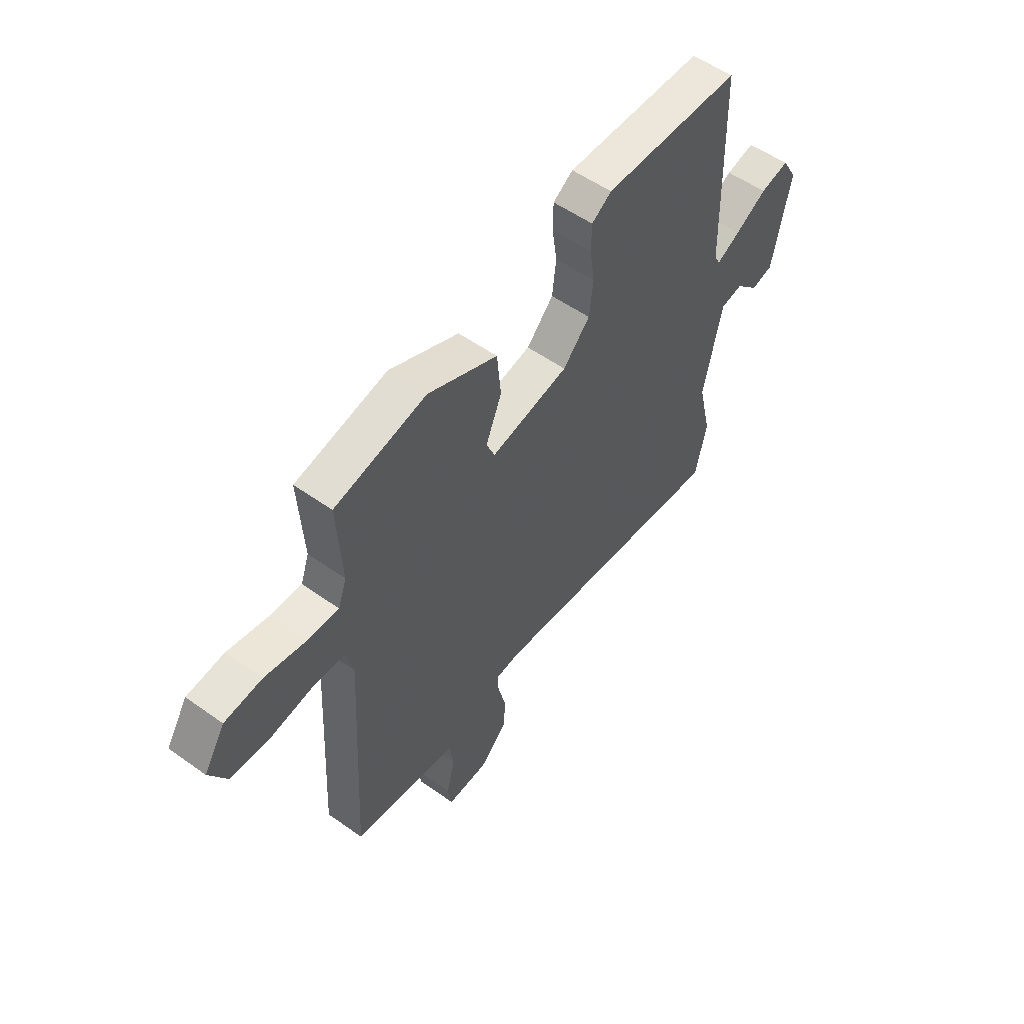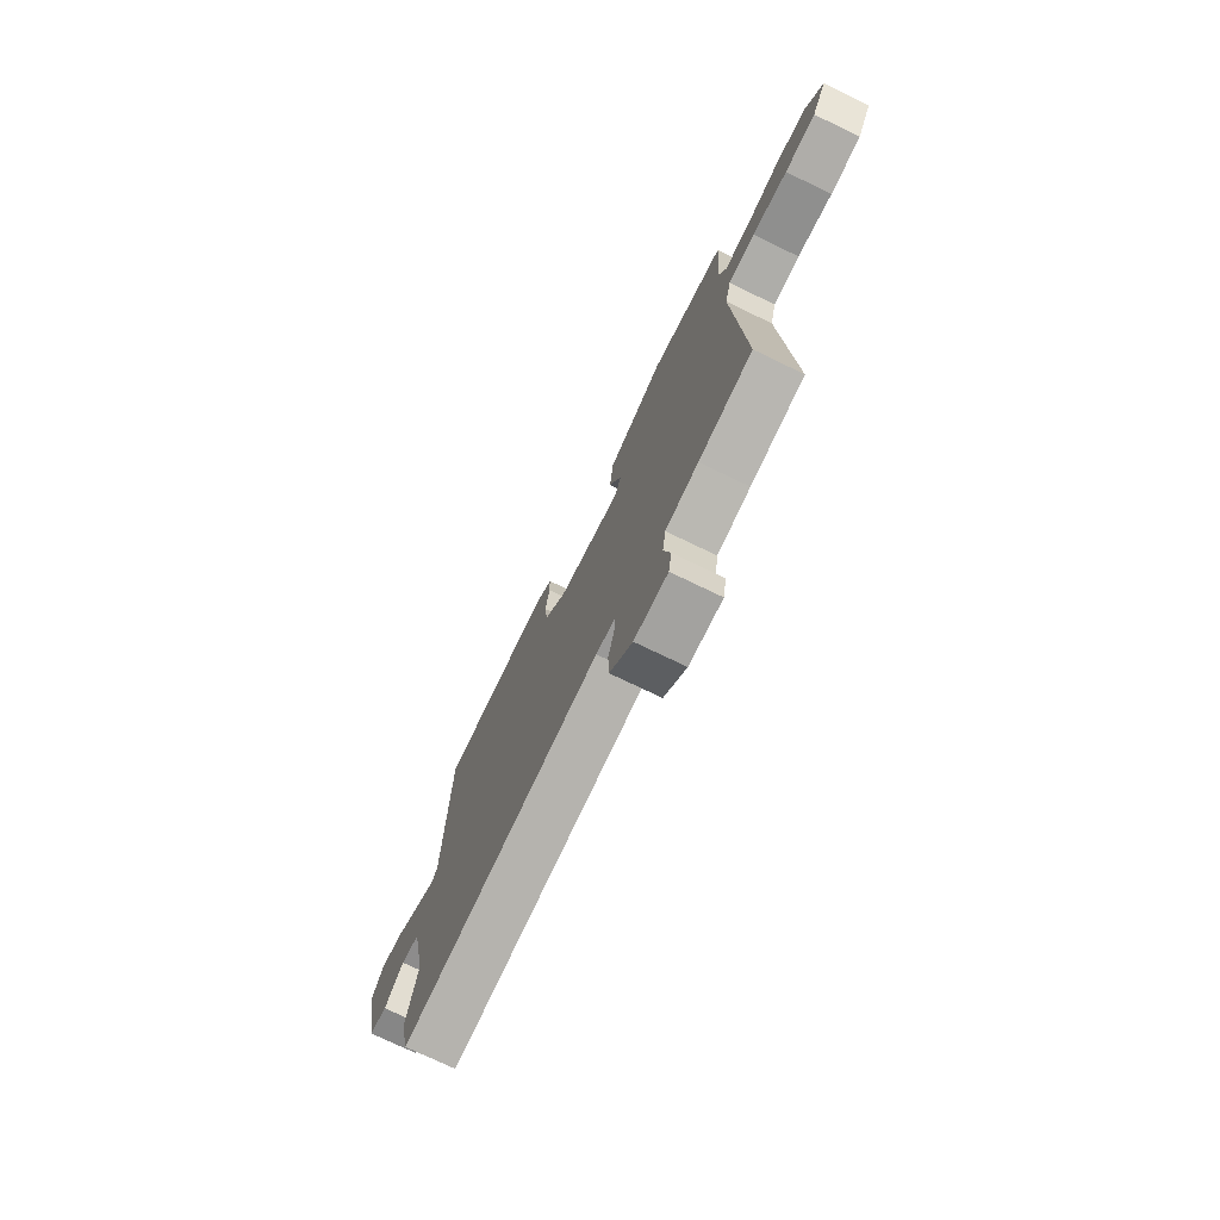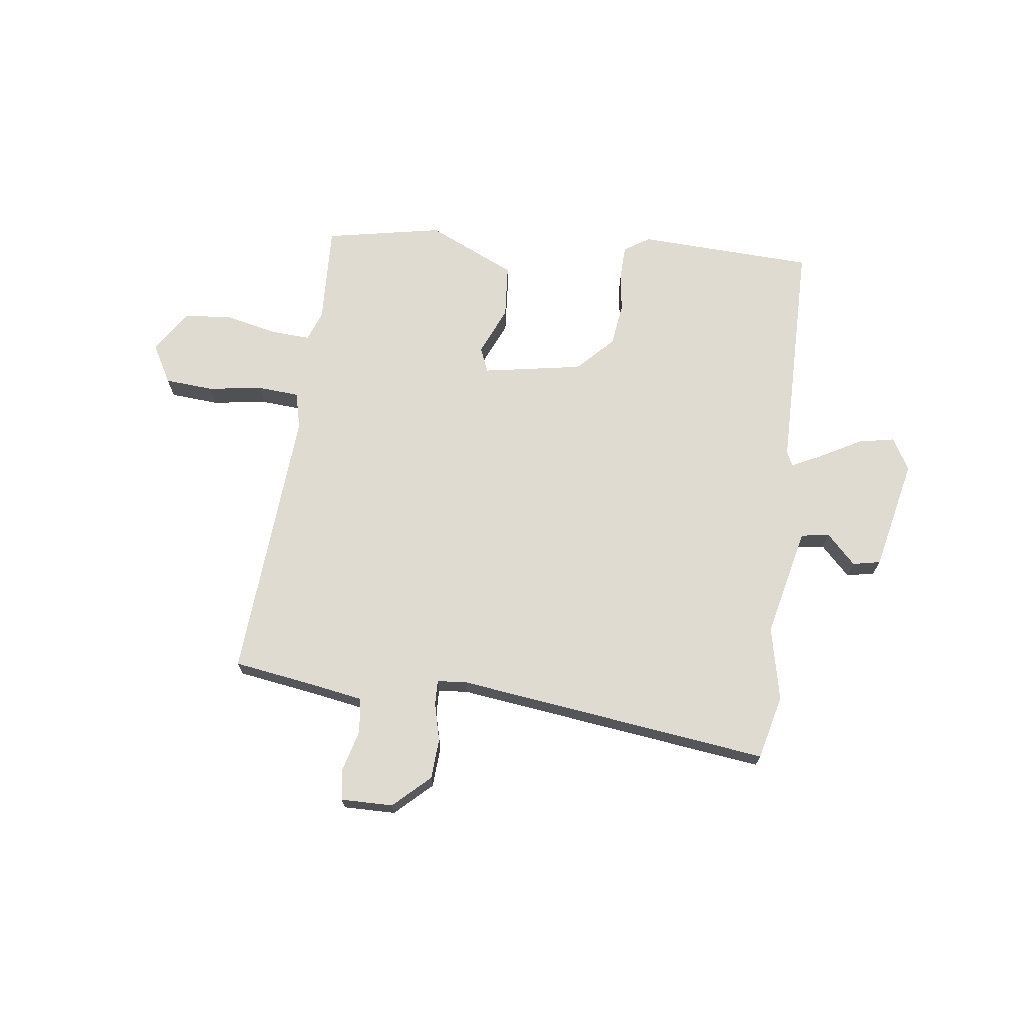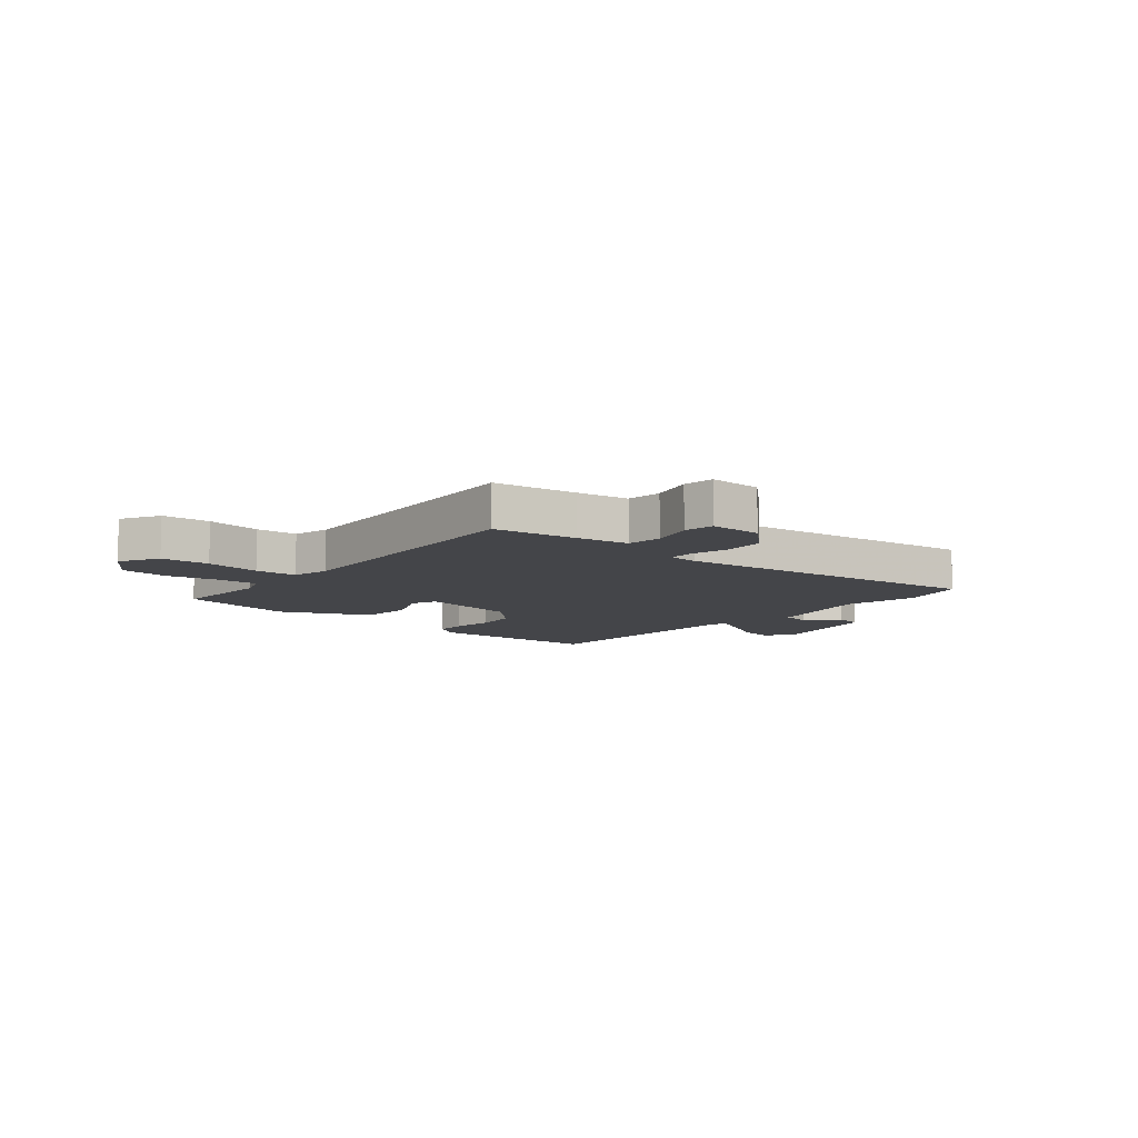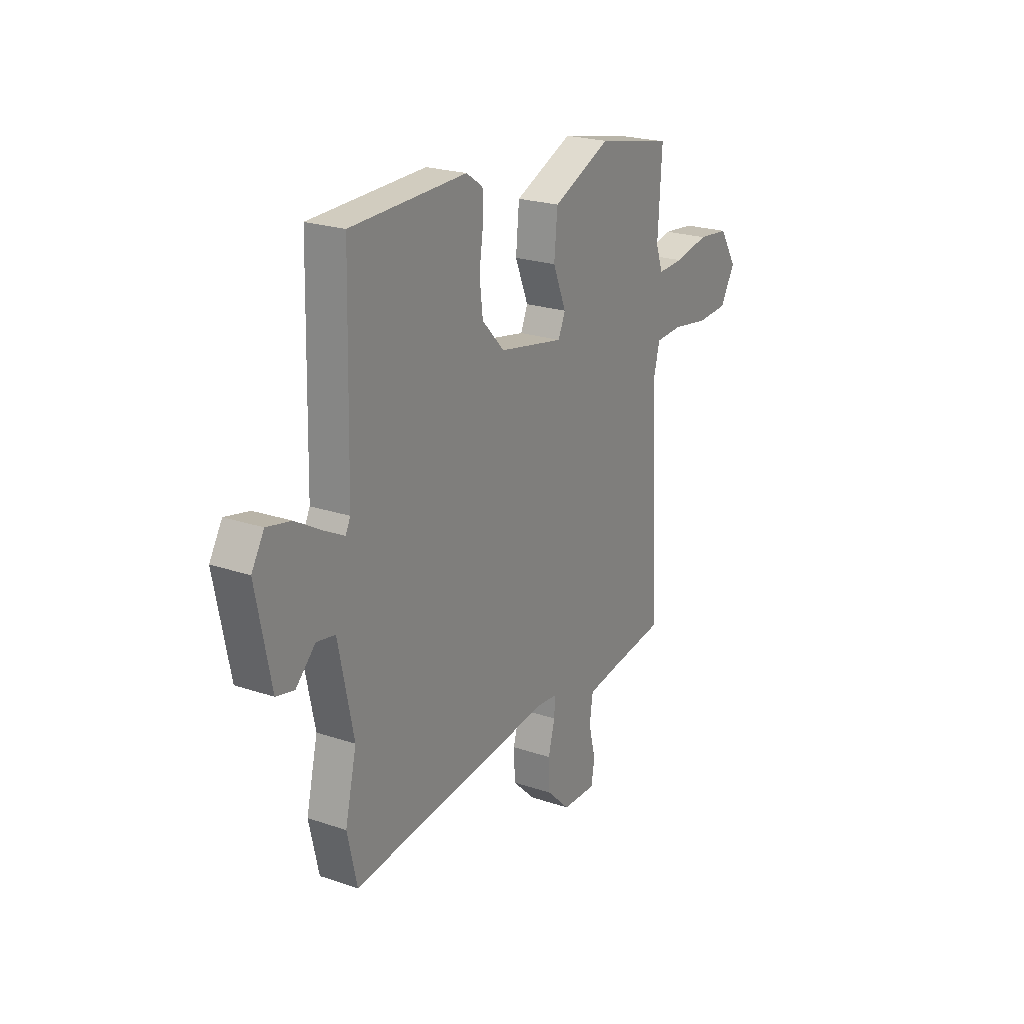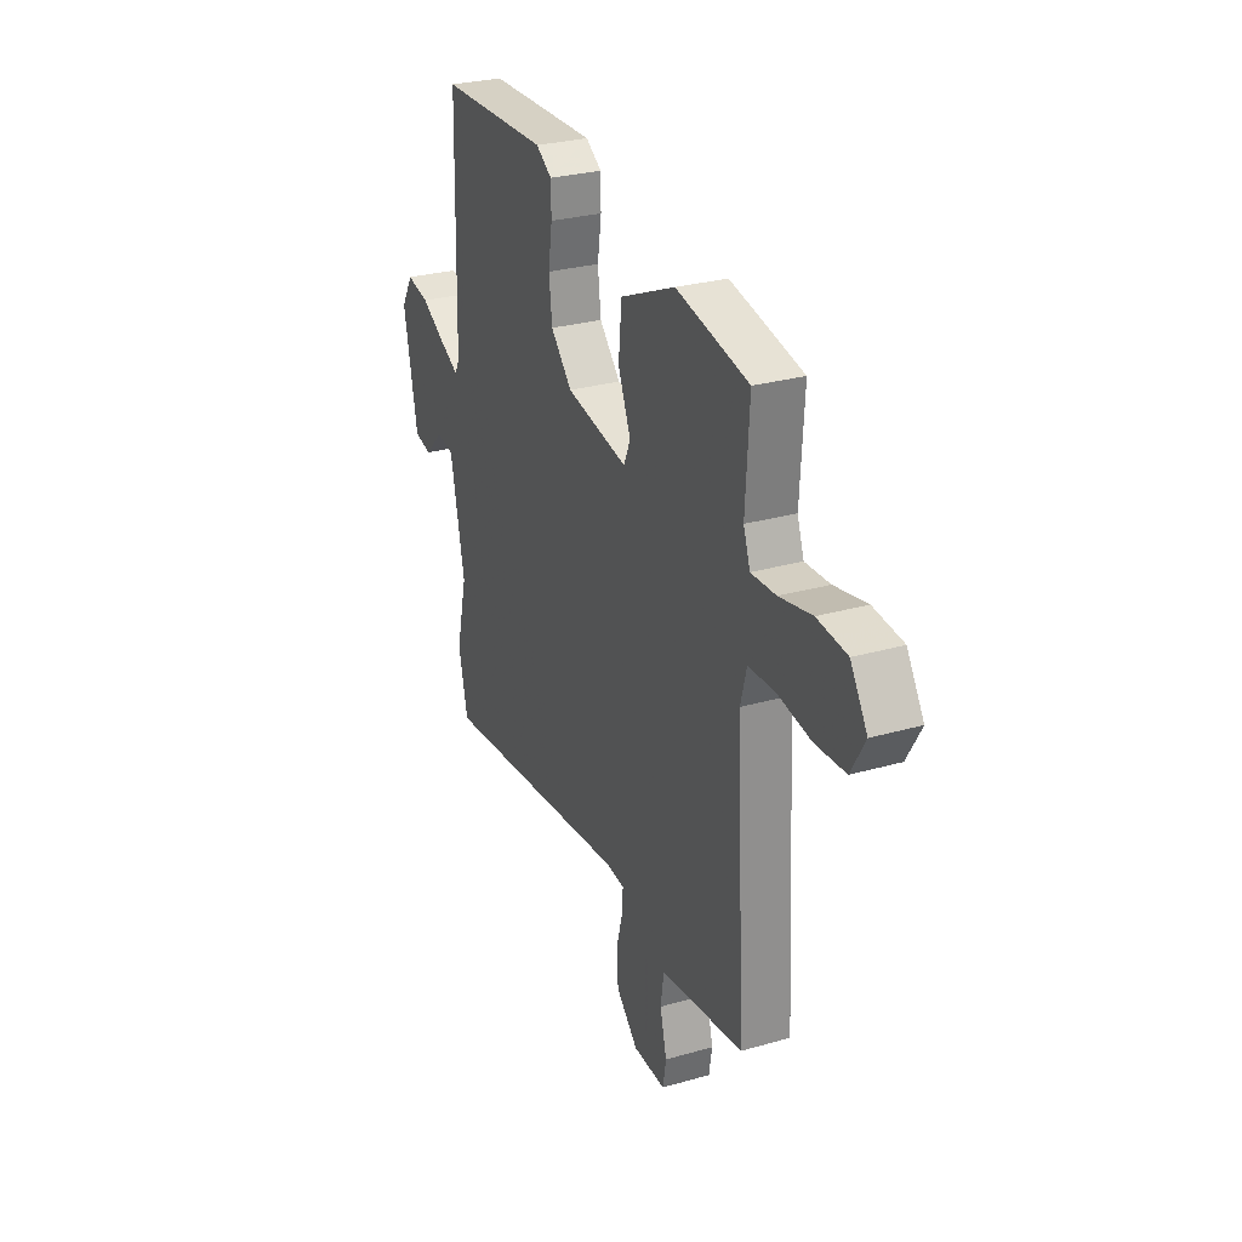
<metadata>
{"format":"obj","ext":"obj","renderer":"f3d","projection":"perspective","resolution":1024,"background":"white","views":[{"elev":54.1,"azim":127.2,"up":"+Z"},{"elev":-74.2,"azim":64.2,"up":"+Z"},{"elev":70.0,"azim":-171.7,"up":"+Y"},{"elev":-9.1,"azim":140.8,"up":"+Y"},{"elev":22.7,"azim":-59.8,"up":"+Z"},{"elev":28.1,"azim":66.5,"up":"+Z"}]}
</metadata>
<code>
v 0.497 0.07 -0.501
v 0.349 0.07 -0.521
v 0.258 0.07 -0.535
v 0.249 0.07 -0.597
v 0.268 0.07 -0.673
v 0.259 0.07 -0.727
v 0.166 0.07 -0.724
v 0.103 0.07 -0.663
v 0.1 0.07 -0.591
v 0.118 0.07 -0.524
v 0.12 0.07 -0.48
v 0.066 0.07 -0.475
v -0.492 0.07 -0.536
v -0.518 0.07 -0.421
v -0.487 0.07 -0.29
v -0.528 0.07 -0.094
v -0.578 0.07 -0.085
v -0.631 0.07 -0.137
v -0.68 0.07 -0.126
v -0.72 0.07 0.074
v -0.686 0.07 0.131
v -0.621 0.07 0.117
v -0.55 0.07 0.076
v -0.496 0.07 0.048
v -0.483 0.07 0.074
v -0.473 0.07 0.491
v -0.159 0.07 0.499
v -0.114 0.07 0.469
v -0.113 0.07 0.411
v -0.124 0.07 0.337
v -0.115 0.07 0.261
v -0.054 0.07 0.196
v 0.123 0.07 0.162
v 0.142 0.07 0.206
v 0.106 0.07 0.293
v 0.115 0.07 0.388
v 0.273 0.07 0.457
v 0.481 0.07 0.413
v 0.47 0.07 0.235
v 0.489 0.07 0.181
v 0.56 0.07 0.184
v 0.653 0.07 0.203
v 0.738 0.07 0.194
v 0.786 0.07 0.118
v 0.746 0.07 0.049
v 0.66 0.07 0.044
v 0.562 0.07 0.06
v 0.488 0.07 0.056
v 0.471 0.07 -0.009
v 0.497 0 -0.501
v 0.349 0 -0.521
v 0.258 0 -0.535
v 0.249 0 -0.597
v 0.268 0 -0.673
v 0.259 0 -0.727
v 0.166 0 -0.724
v 0.103 0 -0.663
v 0.1 0 -0.591
v 0.118 0 -0.524
v 0.12 0 -0.48
v 0.066 0 -0.475
v -0.492 0 -0.536
v -0.518 0 -0.421
v -0.487 0 -0.29
v -0.528 0 -0.094
v -0.578 0 -0.085
v -0.631 0 -0.137
v -0.68 0 -0.126
v -0.72 0 0.074
v -0.686 0 0.131
v -0.621 0 0.117
v -0.55 0 0.076
v -0.496 0 0.048
v -0.483 0 0.074
v -0.473 0 0.491
v -0.159 0 0.499
v -0.114 0 0.469
v -0.113 0 0.411
v -0.124 0 0.337
v -0.115 0 0.261
v -0.054 0 0.196
v 0.123 0 0.162
v 0.142 0 0.206
v 0.106 0 0.293
v 0.115 0 0.388
v 0.273 0 0.457
v 0.481 0 0.413
v 0.47 0 0.235
v 0.489 0 0.181
v 0.56 0 0.184
v 0.653 0 0.203
v 0.738 0 0.194
v 0.786 0 0.118
v 0.746 0 0.049
v 0.66 0 0.044
v 0.562 0 0.06
v 0.488 0 0.056
v 0.471 0 -0.009
f 44 45 46 47
f 44 47 48
f 41 42 43 44
f 40 41 44 48
f 39 40 48 49
f 37 38 39
f 34 35 36 37
f 33 34 37 39
f 27 28 29 30
f 25 26 27 30
f 24 25 30 31
f 20 21 22 23
f 20 23 24
f 17 18 19 20
f 16 17 20 24
f 15 16 24 31
f 12 13 14 15
f 11 12 15 31
f 7 8 9 10
f 7 10 11
f 4 5 6 7
f 3 4 7 11
f 2 3 11 31
f 49 1 2
f 33 39 49 2
f 32 33 2
f 2 31 32
f 96 95 94 93
f 97 96 93
f 93 92 91 90
f 97 93 90 89
f 98 97 89 88
f 88 87 86
f 86 85 84 83
f 88 86 83 82
f 79 78 77 76
f 79 76 75 74
f 80 79 74 73
f 72 71 70 69
f 73 72 69
f 69 68 67 66
f 73 69 66 65
f 80 73 65 64
f 64 63 62 61
f 80 64 61 60
f 59 58 57 56
f 60 59 56
f 56 55 54 53
f 60 56 53 52
f 80 60 52 51
f 51 50 98
f 51 98 88 82
f 51 82 81
f 81 80 51
f 1 50 51 2
f 2 51 52 3
f 3 52 53 4
f 4 53 54 5
f 5 54 55 6
f 6 55 56 7
f 7 56 57 8
f 8 57 58 9
f 9 58 59 10
f 10 59 60 11
f 11 60 61 12
f 12 61 62 13
f 13 62 63 14
f 14 63 64 15
f 15 64 65 16
f 16 65 66 17
f 17 66 67 18
f 18 67 68 19
f 19 68 69 20
f 20 69 70 21
f 21 70 71 22
f 22 71 72 23
f 23 72 73 24
f 24 73 74 25
f 25 74 75 26
f 26 75 76 27
f 27 76 77 28
f 28 77 78 29
f 29 78 79 30
f 30 79 80 31
f 31 80 81 32
f 32 81 82 33
f 33 82 83 34
f 34 83 84 35
f 35 84 85 36
f 36 85 86 37
f 37 86 87 38
f 38 87 88 39
f 39 88 89 40
f 40 89 90 41
f 41 90 91 42
f 42 91 92 43
f 43 92 93 44
f 44 93 94 45
f 45 94 95 46
f 46 95 96 47
f 47 96 97 48
f 48 97 98 49
f 49 98 50 1

</code>
